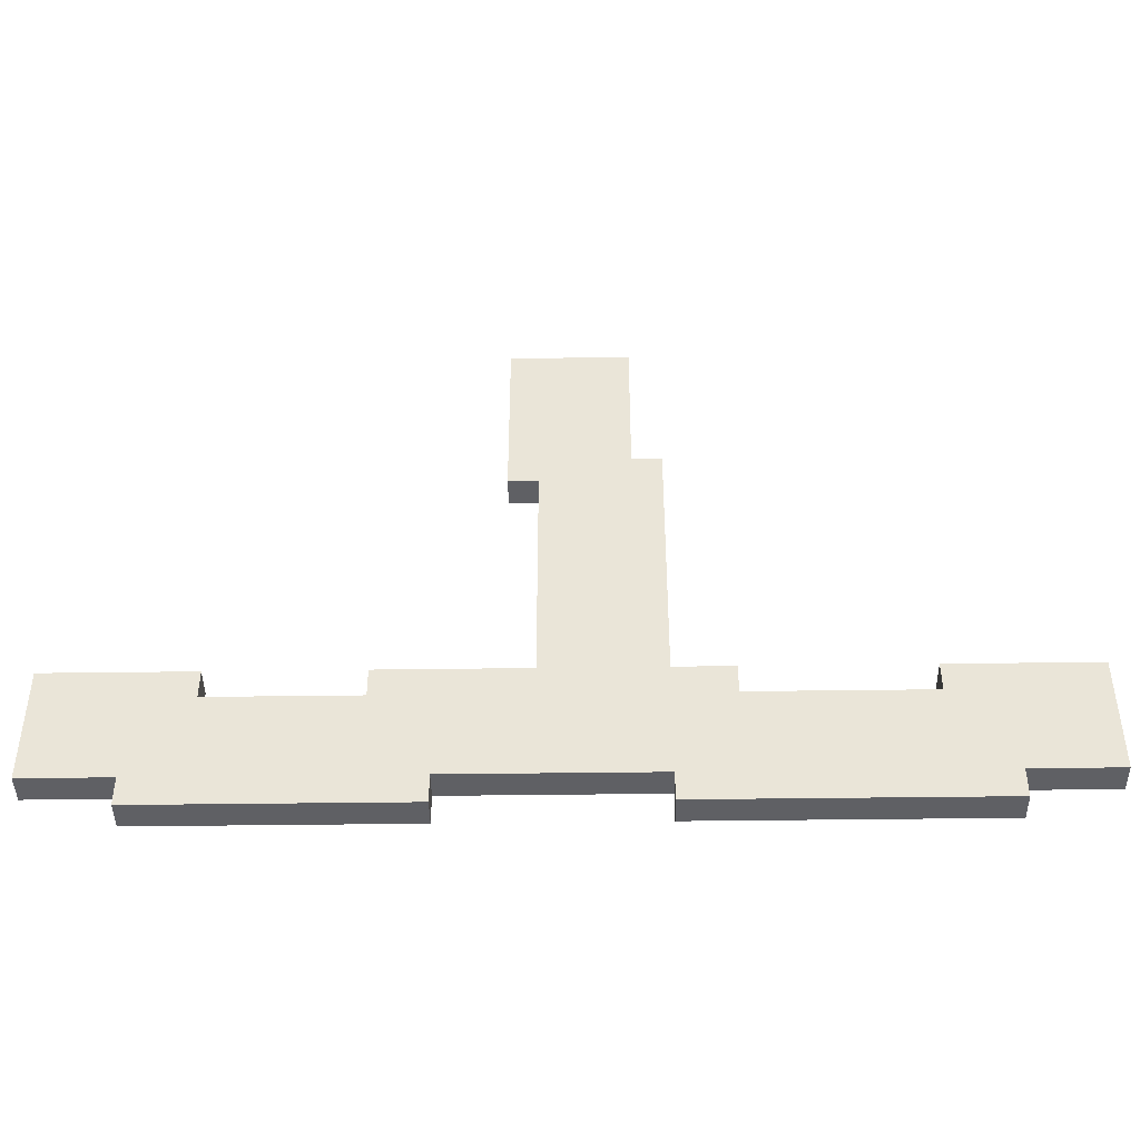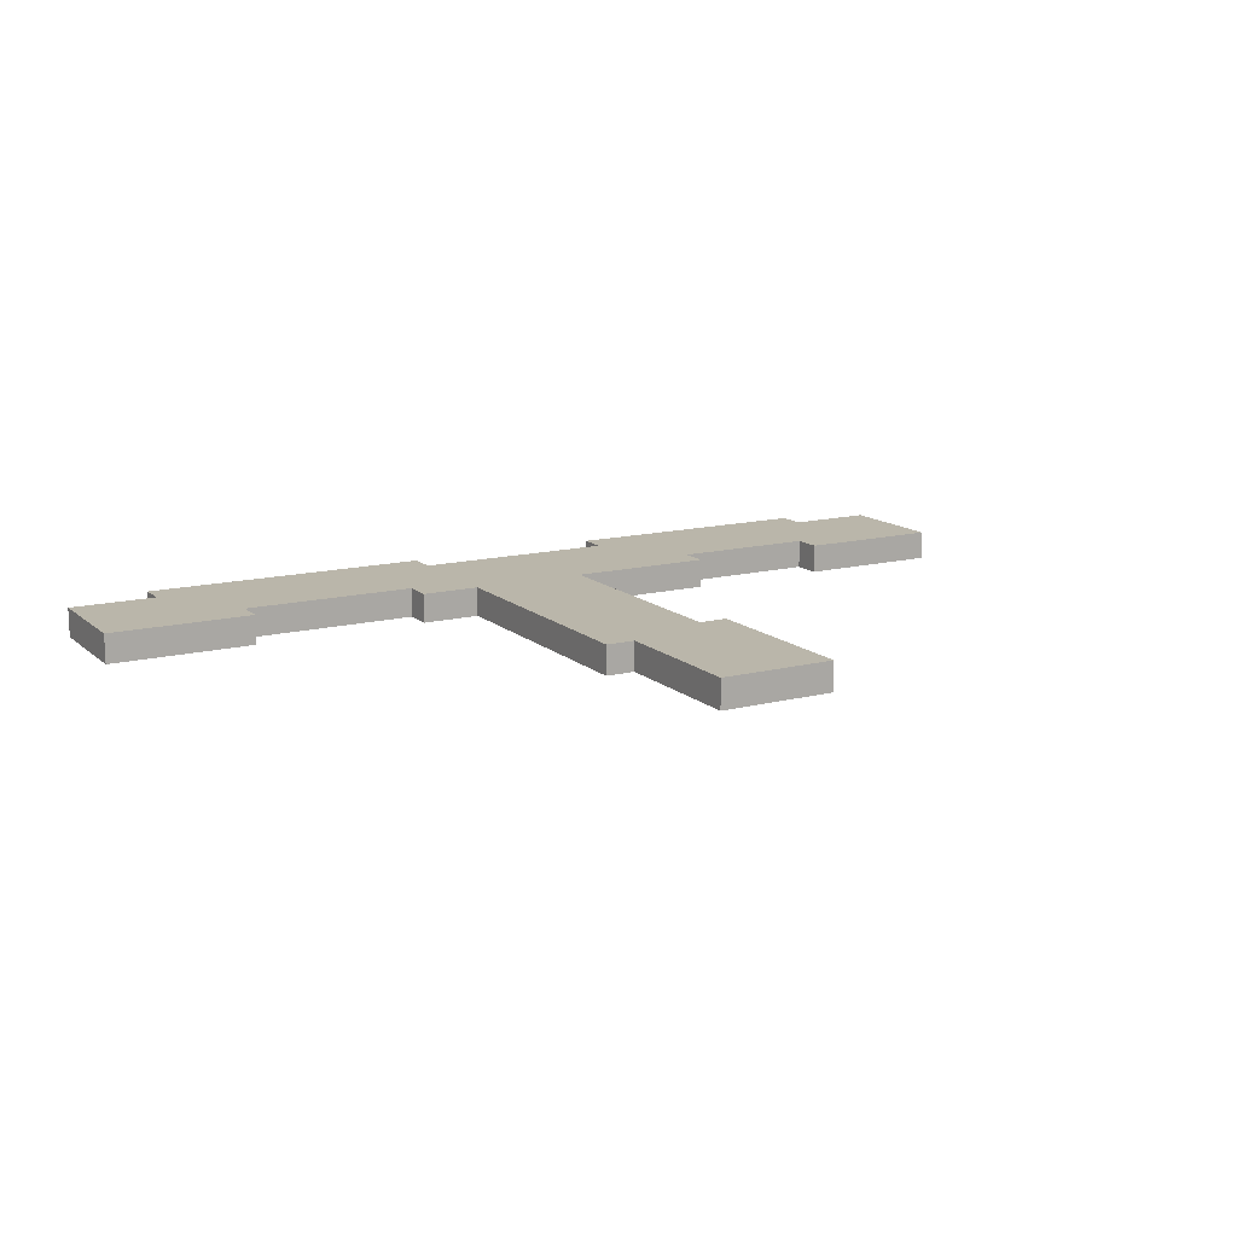
<metadata>
{"format":"obj","ext":"obj","renderer":"f3d","projection":"perspective","resolution":1024,"background":"white","views":[{"elev":-43.7,"azim":-179.1,"up":"+Z"},{"elev":13.8,"azim":-29.7,"up":"+Y"}]}
</metadata>
<code>
o
v -1.6 0 0.2
v -1.6 0 0.1
v -1.6 0 -0.1
v -1.6 0 -0.2
v -1.6 0.1 0.2
v -1.6 0.1 0.1
v -1.6 0.1 -0.1
v -1.6 0.1 -0.2
v -1.3 0 -0.2
v -1.3 0 -0.3
v -1.3 0.1 -0.2
v -1.3 0.1 -0.3
v -0.5 0 0.2
v -0.5 0 0.1
v -0.5 0.1 0.2
v -0.5 0.1 0.1
v -0.3 0 1.1
v -0.3 0 0.9
v -0.3 0 0.6
v -0.3 0 0.3
v -0.3 0 0.2
v -0.3 0.1 1.1
v -0.3 0.1 0.9
v -0.3 0.1 0.6
v -0.3 0.1 0.3
v -0.3 0.1 0.2
v -0.2 0 1.6
v -0.2 0 1.3
v -0.2 0 1.1
v -0.2 0.1 1.6
v -0.2 0.1 1.3
v -0.2 0.1 1.1
v 0.4 0 -0.2
v 0.4 0 -0.3
v 0.4 0.1 -0.2
v 0.4 0.1 -0.3
v 1.1 0 0.2
v 1.1 0 0.1
v 1.1 0.1 0.2
v 1.1 0.1 0.1
v -1.1 0 0.2
v -1.1 0 0.1
v -1.1 0.1 0.2
v -1.1 0.1 0.1
v -0.3 0 -0.2
v -0.3 0 -0.3
v -0.3 0.1 -0.2
v -0.3 0.1 -0.3
v 0.1 0 1
v 0.1 0 0.8
v 0.1 0 0.5
v 0.1 0 0.2
v 0.1 0.1 1
v 0.1 0.1 0.8
v 0.1 0.1 0.5
v 0.1 0.1 0.2
v 0.2 0 1.6
v 0.2 0 1.3
v 0.2 0 1
v 0.2 0.1 1.6
v 0.2 0.1 1.3
v 0.2 0.1 1
v 0.6 0 0.2
v 0.6 0 0.1
v 0.6 0.1 0.2
v 0.6 0.1 0.1
v 1.3 0 -0.2
v 1.3 0 -0.3
v 1.3 0.1 -0.2
v 1.3 0.1 -0.3
v 1.6 0 0.2
v 1.6 0 0.1
v 1.6 0 0
v 1.6 0 -0.1
v 1.6 0 -0.2
v 1.6 0.1 0.2
v 1.6 0.1 0.1
v 1.6 0.1 0
v 1.6 0.1 -0.1
v 1.6 0.1 -0.2
v -0.2 0 1.6
v -0.2 0.1 1.6
v -0.1 0 1.6
v -0.1 0.1 1.6
v 0 0 1.6
v 0 0.1 1.6
v 0.1 0 1.6
v 0.1 0.1 1.6
v 0.2 0 1.6
v 0.2 0.1 1.6
v -0.3 0 1.1
v -0.3 0.1 1.1
v -0.2 0 1.1
v -0.2 0.1 1.1
v -1.6 0 0.2
v -1.6 0.1 0.2
v -1.5 0 0.2
v -1.5 0.1 0.2
v -1.1 0 0.2
v -1.1 0.1 0.2
v -0.5 0 0.2
v -0.5 0.1 0.2
v -0.4 0 0.2
v -0.4 0.1 0.2
v -0.3 0 0.2
v -0.3 0.1 0.2
v 0.1 0 0.2
v 0.1 0.1 0.2
v 0.3 0 0.2
v 0.3 0.1 0.2
v 0.5 0 0.2
v 0.5 0.1 0.2
v 0.6 0 0.2
v 0.6 0.1 0.2
v 1.1 0 0.2
v 1.1 0.1 0.2
v 1.2 0 0.2
v 1.2 0.1 0.2
v 1.5 0 0.2
v 1.5 0.1 0.2
v 1.6 0 0.2
v 1.6 0.1 0.2
v -1.1 0 0.1
v -1.1 0.1 0.1
v -0.5 0 0.1
v -0.5 0.1 0.1
v 0.6 0 0.1
v 0.6 0.1 0.1
v 1.1 0 0.1
v 1.1 0.1 0.1
v 0.1 0 1
v 0.1 0.1 1
v 0.2 0 1
v 0.2 0.1 1
v -1.6 0 -0.2
v -1.6 0.1 -0.2
v -1.3 0 -0.2
v -1.3 0.1 -0.2
v -0.3 0 -0.2
v -0.3 0.1 -0.2
v 0.4 0 -0.2
v 0.4 0.1 -0.2
v 1.3 0 -0.2
v 1.3 0.1 -0.2
v 1.6 0 -0.2
v 1.6 0.1 -0.2
v -1.3 0 -0.3
v -1.3 0.1 -0.3
v -1.1 0 -0.3
v -1.1 0.1 -0.3
v -0.9 0 -0.3
v -0.9 0.1 -0.3
v -0.8 0 -0.3
v -0.8 0.1 -0.3
v -0.6 0 -0.3
v -0.6 0.1 -0.3
v -0.5 0 -0.3
v -0.5 0.1 -0.3
v -0.4 0 -0.3
v -0.4 0.1 -0.3
v -0.3 0 -0.3
v -0.3 0.1 -0.3
v 0.4 0 -0.3
v 0.4 0.1 -0.3
v 0.5 0 -0.3
v 0.5 0.1 -0.3
v 0.8 0 -0.3
v 0.8 0.1 -0.3
v 0.9 0 -0.3
v 0.9 0.1 -0.3
v 1.2 0 -0.3
v 1.2 0.1 -0.3
v 1.3 0 -0.3
v 1.3 0.1 -0.3
v -0.2 0 1.6
v -0.1 0 1.6
v 0 0 1.6
v 0.1 0 1.6
v 0.2 0 1.6
v -0.1 0 1.4
v 0 0 1.4
v -0.2 0 1.3
v -0.1 0 1.3
v 0 0 1.3
v 0.1 0 1.3
v 0.2 0 1.3
v -0.1 0 1.2
v 0 0 1.2
v -0.3 0 1.1
v -0.2 0 1.1
v -0.1 0 1.1
v 0 0 1.1
v 0.1 0 1.1
v -0.2 0 1
v -0.1 0 1
v 0 0 1
v 0.1 0 1
v 0.2 0 1
v -0.3 0 0.9
v -0.2 0 0.9
v -0.1 0 0.9
v 0 0 0.9
v 0 0 0.8
v 0.1 0 0.8
v -0.1 0 0.7
v 0 0 0.7
v -0.3 0 0.6
v -0.2 0 0.6
v -0.1 0 0.6
v 0 0 0.6
v 0 0 0.5
v 0.1 0 0.5
v -0.2 0 0.4
v -0.1 0 0.4
v 0 0 0.4
v -0.3 0 0.3
v -0.2 0 0.3
v -0.1 0 0.3
v 0 0 0.3
v -1.6 0 0.2
v -1.5 0 0.2
v -1.1 0 0.2
v -0.5 0 0.2
v -0.4 0 0.2
v -0.3 0 0.2
v -0.2 0 0.2
v -0.1 0 0.2
v 0 0 0.2
v 0.1 0 0.2
v 0.3 0 0.2
v 0.5 0 0.2
v 0.6 0 0.2
v 1.1 0 0.2
v 1.2 0 0.2
v 1.5 0 0.2
v 1.6 0 0.2
v -1.6 0 0.1
v -1.5 0 0.1
v -1.4 0 0.1
v -1.2 0 0.1
v -1.1 0 0.1
v -0.5 0 0.1
v -0.4 0 0.1
v -0.3 0 0.1
v -0.2 0 0.1
v 0 0 0.1
v 0.1 0 0.1
v 0.2 0 0.1
v 0.3 0 0.1
v 0.5 0 0.1
v 0.6 0 0.1
v 1.1 0 0.1
v 1.2 0 0.1
v 1.3 0 0.1
v 1.4 0 0.1
v 1.5 0 0.1
v 1.6 0 0.1
v -1.5 0 0
v -1.4 0 0
v -1.3 0 0
v -1.2 0 0
v -1.1 0 0
v -1 0 0
v -0.8 0 0
v -0.6 0 0
v -0.5 0 0
v -0.4 0 0
v -0.2 0 0
v 0 0 0
v 0.1 0 0
v 0.5 0 0
v 0.6 0 0
v 0.8 0 0
v 1 0 0
v 1.1 0 0
v 1.2 0 0
v 1.3 0 0
v 1.4 0 0
v 1.5 0 0
v 1.6 0 0
v -1.6 0 -0.1
v -1.5 0 -0.1
v -1.3 0 -0.1
v -1.2 0 -0.1
v -1.1 0 -0.1
v -1 0 -0.1
v -0.9 0 -0.1
v -0.8 0 -0.1
v -0.6 0 -0.1
v -0.5 0 -0.1
v -0.4 0 -0.1
v -0.3 0 -0.1
v -0.2 0 -0.1
v 0 0 -0.1
v 0.1 0 -0.1
v 0.2 0 -0.1
v 0.3 0 -0.1
v 0.4 0 -0.1
v 0.5 0 -0.1
v 0.6 0 -0.1
v 0.8 0 -0.1
v 0.9 0 -0.1
v 1 0 -0.1
v 1.1 0 -0.1
v 1.2 0 -0.1
v 1.3 0 -0.1
v 1.4 0 -0.1
v 1.5 0 -0.1
v 1.6 0 -0.1
v -1.6 0 -0.2
v -1.3 0 -0.2
v -1.2 0 -0.2
v -1.1 0 -0.2
v -0.9 0 -0.2
v -0.8 0 -0.2
v -0.6 0 -0.2
v -0.5 0 -0.2
v -0.4 0 -0.2
v -0.3 0 -0.2
v 0.4 0 -0.2
v 0.5 0 -0.2
v 0.6 0 -0.2
v 0.8 0 -0.2
v 0.9 0 -0.2
v 1.1 0 -0.2
v 1.2 0 -0.2
v 1.3 0 -0.2
v 1.6 0 -0.2
v -1.3 0 -0.3
v -1.1 0 -0.3
v -0.9 0 -0.3
v -0.8 0 -0.3
v -0.6 0 -0.3
v -0.5 0 -0.3
v -0.4 0 -0.3
v -0.3 0 -0.3
v 0.4 0 -0.3
v 0.5 0 -0.3
v 0.8 0 -0.3
v 0.9 0 -0.3
v 1.2 0 -0.3
v 1.3 0 -0.3
v -0.2 0.1 1.6
v -0.1 0.1 1.6
v 0 0.1 1.6
v 0.1 0.1 1.6
v 0.2 0.1 1.6
v -0.1 0.1 1.4
v 0 0.1 1.4
v -0.2 0.1 1.3
v -0.1 0.1 1.3
v 0 0.1 1.3
v 0.1 0.1 1.3
v 0.2 0.1 1.3
v -0.1 0.1 1.2
v 0 0.1 1.2
v -0.3 0.1 1.1
v -0.2 0.1 1.1
v -0.1 0.1 1.1
v 0 0.1 1.1
v 0.1 0.1 1.1
v -0.2 0.1 1
v -0.1 0.1 1
v 0 0.1 1
v 0.1 0.1 1
v 0.2 0.1 1
v -0.3 0.1 0.9
v -0.2 0.1 0.9
v -0.1 0.1 0.9
v 0 0.1 0.9
v 0 0.1 0.8
v 0.1 0.1 0.8
v -0.1 0.1 0.7
v 0 0.1 0.7
v -0.3 0.1 0.6
v -0.2 0.1 0.6
v -0.1 0.1 0.6
v 0 0.1 0.6
v 0 0.1 0.5
v 0.1 0.1 0.5
v -0.2 0.1 0.4
v -0.1 0.1 0.4
v 0 0.1 0.4
v -0.3 0.1 0.3
v -0.2 0.1 0.3
v -0.1 0.1 0.3
v 0 0.1 0.3
v -1.6 0.1 0.2
v -1.5 0.1 0.2
v -1.1 0.1 0.2
v -0.5 0.1 0.2
v -0.4 0.1 0.2
v -0.3 0.1 0.2
v -0.2 0.1 0.2
v -0.1 0.1 0.2
v 0 0.1 0.2
v 0.1 0.1 0.2
v 0.3 0.1 0.2
v 0.5 0.1 0.2
v 0.6 0.1 0.2
v 1.1 0.1 0.2
v 1.2 0.1 0.2
v 1.5 0.1 0.2
v 1.6 0.1 0.2
v -1.6 0.1 0.1
v -1.5 0.1 0.1
v -1.4 0.1 0.1
v -1.2 0.1 0.1
v -1.1 0.1 0.1
v -0.5 0.1 0.1
v -0.4 0.1 0.1
v -0.3 0.1 0.1
v -0.2 0.1 0.1
v 0 0.1 0.1
v 0.1 0.1 0.1
v 0.2 0.1 0.1
v 0.3 0.1 0.1
v 0.5 0.1 0.1
v 0.6 0.1 0.1
v 1.1 0.1 0.1
v 1.2 0.1 0.1
v 1.3 0.1 0.1
v 1.4 0.1 0.1
v 1.5 0.1 0.1
v 1.6 0.1 0.1
v -1.5 0.1 0
v -1.4 0.1 0
v -1.3 0.1 0
v -1.2 0.1 0
v -1.1 0.1 0
v -1 0.1 0
v -0.8 0.1 0
v -0.6 0.1 0
v -0.5 0.1 0
v -0.4 0.1 0
v -0.2 0.1 0
v 0 0.1 0
v 0.1 0.1 0
v 0.5 0.1 0
v 0.6 0.1 0
v 0.8 0.1 0
v 1 0.1 0
v 1.1 0.1 0
v 1.2 0.1 0
v 1.3 0.1 0
v 1.4 0.1 0
v 1.5 0.1 0
v 1.6 0.1 0
v -1.6 0.1 -0.1
v -1.5 0.1 -0.1
v -1.3 0.1 -0.1
v -1.2 0.1 -0.1
v -1.1 0.1 -0.1
v -1 0.1 -0.1
v -0.9 0.1 -0.1
v -0.8 0.1 -0.1
v -0.6 0.1 -0.1
v -0.5 0.1 -0.1
v -0.4 0.1 -0.1
v -0.3 0.1 -0.1
v -0.2 0.1 -0.1
v 0 0.1 -0.1
v 0.1 0.1 -0.1
v 0.2 0.1 -0.1
v 0.3 0.1 -0.1
v 0.4 0.1 -0.1
v 0.5 0.1 -0.1
v 0.6 0.1 -0.1
v 0.8 0.1 -0.1
v 0.9 0.1 -0.1
v 1 0.1 -0.1
v 1.1 0.1 -0.1
v 1.2 0.1 -0.1
v 1.3 0.1 -0.1
v 1.4 0.1 -0.1
v 1.5 0.1 -0.1
v 1.6 0.1 -0.1
v -1.6 0.1 -0.2
v -1.3 0.1 -0.2
v -1.2 0.1 -0.2
v -1.1 0.1 -0.2
v -0.9 0.1 -0.2
v -0.8 0.1 -0.2
v -0.6 0.1 -0.2
v -0.5 0.1 -0.2
v -0.4 0.1 -0.2
v -0.3 0.1 -0.2
v 0.4 0.1 -0.2
v 0.5 0.1 -0.2
v 0.6 0.1 -0.2
v 0.8 0.1 -0.2
v 0.9 0.1 -0.2
v 1.1 0.1 -0.2
v 1.2 0.1 -0.2
v 1.3 0.1 -0.2
v 1.6 0.1 -0.2
v -1.3 0.1 -0.3
v -1.1 0.1 -0.3
v -0.9 0.1 -0.3
v -0.8 0.1 -0.3
v -0.6 0.1 -0.3
v -0.5 0.1 -0.3
v -0.4 0.1 -0.3
v -0.3 0.1 -0.3
v 0.4 0.1 -0.3
v 0.5 0.1 -0.3
v 0.8 0.1 -0.3
v 0.9 0.1 -0.3
v 1.2 0.1 -0.3
v 1.3 0.1 -0.3
f 5 2 1
f 6 3 2
f 6 2 5
f 7 4 3
f 7 3 6
f 8 4 7
f 11 10 9
f 12 10 11
f 15 14 13
f 16 14 15
f 22 18 17
f 23 19 18
f 23 18 22
f 24 20 19
f 24 19 23
f 25 21 20
f 25 20 24
f 26 21 25
f 30 28 27
f 31 29 28
f 31 28 30
f 32 29 31
f 35 34 33
f 36 34 35
f 39 38 37
f 40 38 39
f 41 42 43
f 43 42 44
f 45 46 47
f 47 46 48
f 49 50 53
f 50 51 54
f 53 50 54
f 51 52 55
f 54 51 55
f 55 52 56
f 57 58 60
f 58 59 61
f 60 58 61
f 61 59 62
f 63 64 65
f 65 64 66
f 67 68 69
f 69 68 70
f 71 72 76
f 72 73 77
f 76 72 77
f 73 74 78
f 77 73 78
f 74 75 79
f 78 74 79
f 79 75 80
f 83 82 81
f 84 82 83
f 85 84 83
f 86 84 85
f 87 86 85
f 88 86 87
f 89 88 87
f 90 88 89
f 93 92 91
f 94 92 93
f 97 96 95
f 98 96 97
f 99 98 97
f 100 98 99
f 103 102 101
f 104 102 103
f 105 104 103
f 106 104 105
f 109 108 107
f 110 108 109
f 111 110 109
f 112 110 111
f 113 112 111
f 114 112 113
f 117 116 115
f 118 116 117
f 119 118 117
f 120 118 119
f 121 120 119
f 122 120 121
f 125 124 123
f 126 124 125
f 129 128 127
f 130 128 129
f 131 132 133
f 133 132 134
f 135 136 137
f 137 136 138
f 139 140 141
f 141 140 142
f 143 144 145
f 145 144 146
f 147 148 149
f 149 148 150
f 149 150 151
f 151 150 152
f 151 152 153
f 153 152 154
f 153 154 155
f 155 154 156
f 155 156 157
f 157 156 158
f 157 158 159
f 159 158 160
f 159 160 161
f 161 160 162
f 163 164 165
f 165 164 166
f 165 166 167
f 167 166 168
f 167 168 169
f 169 168 170
f 169 170 171
f 171 170 172
f 171 172 173
f 173 172 174
f 180 176 175
f 180 177 176
f 181 178 177
f 181 177 180
f 182 180 175
f 183 181 180
f 183 180 182
f 184 178 181
f 184 181 183
f 185 179 178
f 185 178 184
f 186 179 185
f 187 184 183
f 187 183 182
f 188 185 184
f 188 184 187
f 190 187 182
f 191 188 187
f 191 187 190
f 192 185 188
f 192 188 191
f 193 186 185
f 193 185 192
f 194 191 190
f 194 190 189
f 195 192 191
f 195 191 194
f 196 193 192
f 196 192 195
f 197 186 193
f 197 193 196
f 198 186 197
f 199 194 189
f 200 196 195
f 200 194 199
f 200 195 194
f 201 196 200
f 202 197 196
f 202 196 201
f 203 202 201
f 203 197 202
f 204 197 203
f 205 201 200
f 205 203 201
f 206 204 203
f 206 203 205
f 207 200 199
f 208 205 200
f 208 200 207
f 208 206 205
f 209 206 208
f 210 204 206
f 210 206 209
f 211 210 209
f 211 204 210
f 212 204 211
f 213 209 208
f 213 208 207
f 214 211 209
f 214 209 213
f 215 212 211
f 215 211 214
f 216 213 207
f 217 214 213
f 217 213 216
f 218 215 214
f 218 214 217
f 219 212 215
f 219 215 218
f 225 217 216
f 226 218 217
f 226 217 225
f 227 219 218
f 227 218 226
f 228 212 219
f 228 219 227
f 229 212 228
f 237 221 220
f 238 222 221
f 238 221 237
f 239 222 238
f 240 222 239
f 241 222 240
f 242 224 223
f 243 225 224
f 243 224 242
f 244 226 225
f 244 225 243
f 245 228 227
f 245 226 244
f 245 227 226
f 246 229 228
f 246 228 245
f 247 230 229
f 247 229 246
f 248 230 247
f 249 231 230
f 249 230 248
f 250 232 231
f 250 231 249
f 251 232 250
f 252 234 233
f 253 235 234
f 253 234 252
f 254 235 253
f 255 235 254
f 256 236 235
f 256 235 255
f 257 236 256
f 258 238 237
f 258 239 238
f 259 240 239
f 259 239 258
f 260 240 259
f 261 241 240
f 261 240 260
f 262 242 241
f 262 241 261
f 263 242 262
f 264 242 263
f 265 242 264
f 266 243 242
f 266 242 265
f 267 244 243
f 267 243 266
f 268 245 244
f 268 246 245
f 268 247 246
f 269 247 268
f 270 248 247
f 270 247 269
f 271 251 250
f 271 250 249
f 272 252 251
f 272 251 271
f 273 252 272
f 274 252 273
f 275 253 252
f 275 252 274
f 276 254 253
f 276 253 275
f 277 255 254
f 277 254 276
f 278 256 255
f 278 255 277
f 279 257 256
f 279 256 278
f 280 257 279
f 281 258 237
f 282 260 259
f 282 258 281
f 282 259 258
f 283 261 260
f 283 260 282
f 284 262 261
f 284 261 283
f 285 263 262
f 285 262 284
f 286 264 263
f 286 263 285
f 287 264 286
f 288 265 264
f 288 264 287
f 289 266 265
f 289 265 288
f 289 267 266
f 290 267 289
f 291 244 267
f 291 267 290
f 292 268 244
f 292 244 291
f 293 269 268
f 293 268 292
f 294 270 269
f 294 269 293
f 295 248 270
f 295 270 294
f 296 249 248
f 296 248 295
f 297 271 249
f 297 249 296
f 297 272 271
f 297 273 272
f 298 273 297
f 299 273 298
f 300 273 299
f 301 274 273
f 301 273 300
f 302 274 301
f 303 275 274
f 303 274 302
f 304 276 275
f 304 275 303
f 304 277 276
f 305 277 304
f 306 278 277
f 306 277 305
f 307 279 278
f 307 278 306
f 308 280 279
f 308 279 307
f 309 280 308
f 310 282 281
f 310 283 282
f 311 284 283
f 311 283 310
f 312 287 286
f 312 284 311
f 312 286 285
f 312 285 284
f 313 287 312
f 314 288 287
f 314 287 313
f 315 289 288
f 315 288 314
f 316 290 289
f 316 289 315
f 317 291 290
f 317 290 316
f 318 292 291
f 318 291 317
f 319 295 294
f 319 292 318
f 319 294 293
f 319 296 295
f 319 293 292
f 319 298 297
f 319 297 296
f 320 299 298
f 320 298 319
f 321 300 299
f 321 299 320
f 322 301 300
f 322 300 321
f 323 302 301
f 323 301 322
f 324 303 302
f 324 302 323
f 324 304 303
f 325 305 304
f 325 304 324
f 326 306 305
f 326 305 325
f 327 308 307
f 327 306 326
f 327 307 306
f 327 309 308
f 328 309 327
f 329 313 312
f 329 312 311
f 330 314 313
f 330 313 329
f 331 315 314
f 331 314 330
f 332 316 315
f 332 315 331
f 333 317 316
f 333 316 332
f 334 318 317
f 334 317 333
f 335 319 318
f 335 318 334
f 336 319 335
f 337 321 320
f 338 323 322
f 338 321 337
f 338 322 321
f 339 324 323
f 339 323 338
f 340 326 325
f 340 324 339
f 340 325 324
f 341 327 326
f 341 326 340
f 342 327 341
f 343 344 348
f 344 345 348
f 345 346 349
f 348 345 349
f 343 348 350
f 348 349 351
f 350 348 351
f 349 346 352
f 351 349 352
f 346 347 353
f 352 346 353
f 353 347 354
f 351 352 355
f 350 351 355
f 352 353 356
f 355 352 356
f 350 355 358
f 355 356 359
f 358 355 359
f 356 353 360
f 359 356 360
f 353 354 361
f 360 353 361
f 358 359 362
f 357 358 362
f 359 360 363
f 362 359 363
f 360 361 364
f 363 360 364
f 361 354 365
f 364 361 365
f 365 354 366
f 357 362 367
f 363 364 368
f 367 362 368
f 362 363 368
f 368 364 369
f 364 365 370
f 369 364 370
f 369 370 371
f 370 365 371
f 371 365 372
f 368 369 373
f 369 371 373
f 371 372 374
f 373 371 374
f 367 368 375
f 368 373 376
f 375 368 376
f 373 374 376
f 376 374 377
f 374 372 378
f 377 374 378
f 377 378 379
f 378 372 379
f 379 372 380
f 376 377 381
f 375 376 381
f 377 379 382
f 381 377 382
f 379 380 383
f 382 379 383
f 375 381 384
f 381 382 385
f 384 381 385
f 382 383 386
f 385 382 386
f 383 380 387
f 386 383 387
f 384 385 393
f 385 386 394
f 393 385 394
f 386 387 395
f 394 386 395
f 387 380 396
f 395 387 396
f 396 380 397
f 388 389 405
f 389 390 406
f 405 389 406
f 406 390 407
f 407 390 408
f 408 390 409
f 391 392 410
f 392 393 411
f 410 392 411
f 393 394 412
f 411 393 412
f 395 396 413
f 412 394 413
f 394 395 413
f 396 397 414
f 413 396 414
f 397 398 415
f 414 397 415
f 415 398 416
f 398 399 417
f 416 398 417
f 399 400 418
f 417 399 418
f 418 400 419
f 401 402 420
f 402 403 421
f 420 402 421
f 421 403 422
f 422 403 423
f 403 404 424
f 423 403 424
f 424 404 425
f 405 406 426
f 406 407 426
f 407 408 427
f 426 407 427
f 427 408 428
f 408 409 429
f 428 408 429
f 409 410 430
f 429 409 430
f 430 410 431
f 431 410 432
f 432 410 433
f 410 411 434
f 433 410 434
f 411 412 435
f 434 411 435
f 412 413 436
f 413 414 436
f 414 415 436
f 436 415 437
f 415 416 438
f 437 415 438
f 418 419 439
f 417 418 439
f 419 420 440
f 439 419 440
f 440 420 441
f 441 420 442
f 420 421 443
f 442 420 443
f 421 422 444
f 443 421 444
f 422 423 445
f 444 422 445
f 423 424 446
f 445 423 446
f 424 425 447
f 446 424 447
f 447 425 448
f 405 426 449
f 427 428 450
f 449 426 450
f 426 427 450
f 428 429 451
f 450 428 451
f 429 430 452
f 451 429 452
f 430 431 453
f 452 430 453
f 431 432 454
f 453 431 454
f 454 432 455
f 432 433 456
f 455 432 456
f 433 434 457
f 456 433 457
f 434 435 457
f 457 435 458
f 435 412 459
f 458 435 459
f 412 436 460
f 459 412 460
f 436 437 461
f 460 436 461
f 437 438 462
f 461 437 462
f 438 416 463
f 462 438 463
f 416 417 464
f 463 416 464
f 417 439 465
f 464 417 465
f 439 440 465
f 440 441 465
f 465 441 466
f 466 441 467
f 467 441 468
f 441 442 469
f 468 441 469
f 469 442 470
f 442 443 471
f 470 442 471
f 443 444 472
f 471 443 472
f 444 445 472
f 472 445 473
f 445 446 474
f 473 445 474
f 446 447 475
f 474 446 475
f 447 448 476
f 475 447 476
f 476 448 477
f 449 450 478
f 450 451 478
f 451 452 479
f 478 451 479
f 454 455 480
f 479 452 480
f 453 454 480
f 452 453 480
f 480 455 481
f 455 456 482
f 481 455 482
f 456 457 483
f 482 456 483
f 457 458 484
f 483 457 484
f 458 459 485
f 484 458 485
f 459 460 486
f 485 459 486
f 462 463 487
f 486 460 487
f 461 462 487
f 463 464 487
f 460 461 487
f 465 466 487
f 464 465 487
f 466 467 488
f 487 466 488
f 467 468 489
f 488 467 489
f 468 469 490
f 489 468 490
f 469 470 491
f 490 469 491
f 470 471 492
f 491 470 492
f 471 472 492
f 472 473 493
f 492 472 493
f 473 474 494
f 493 473 494
f 475 476 495
f 494 474 495
f 474 475 495
f 476 477 495
f 495 477 496
f 480 481 497
f 479 480 497
f 481 482 498
f 497 481 498
f 482 483 499
f 498 482 499
f 483 484 500
f 499 483 500
f 484 485 501
f 500 484 501
f 485 486 502
f 501 485 502
f 486 487 503
f 502 486 503
f 503 487 504
f 488 489 505
f 490 491 506
f 505 489 506
f 489 490 506
f 491 492 507
f 506 491 507
f 493 494 508
f 507 492 508
f 492 493 508
f 494 495 509
f 508 494 509
f 509 495 510

</code>
